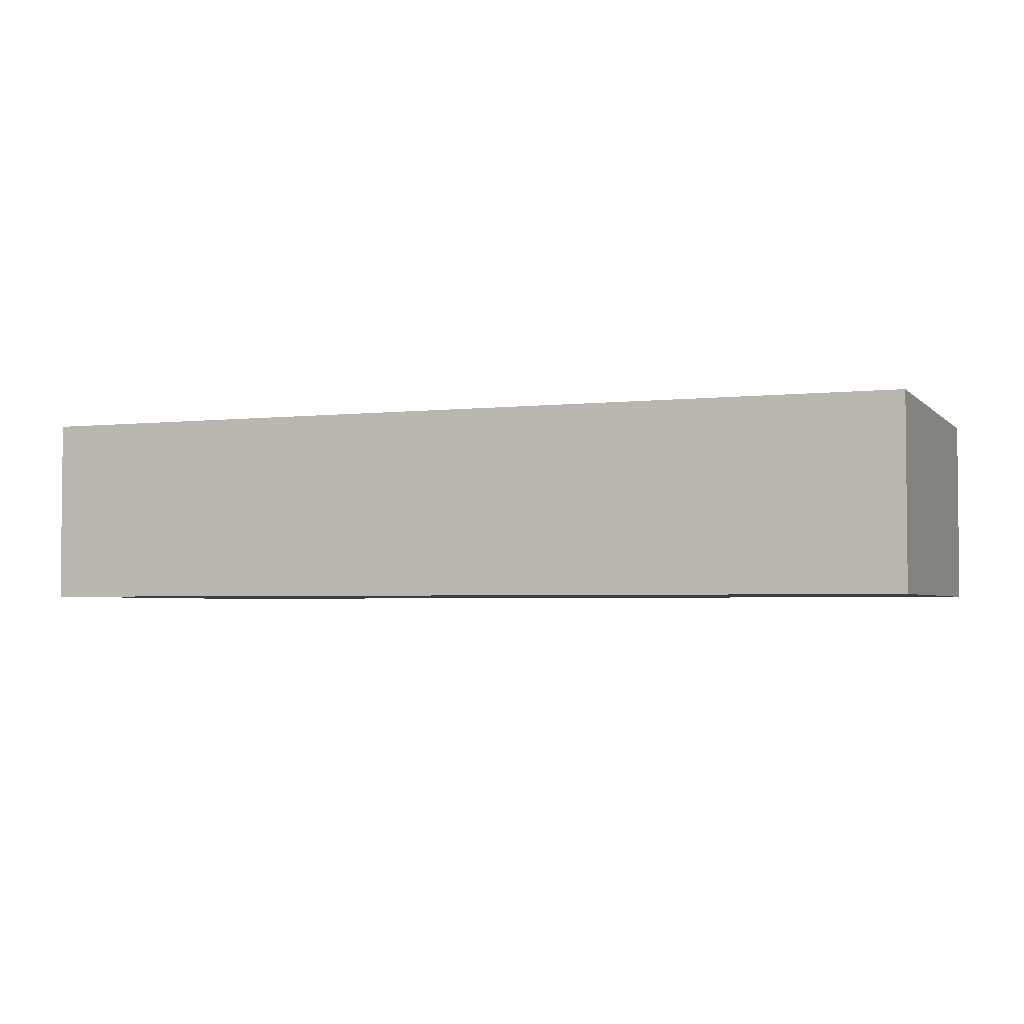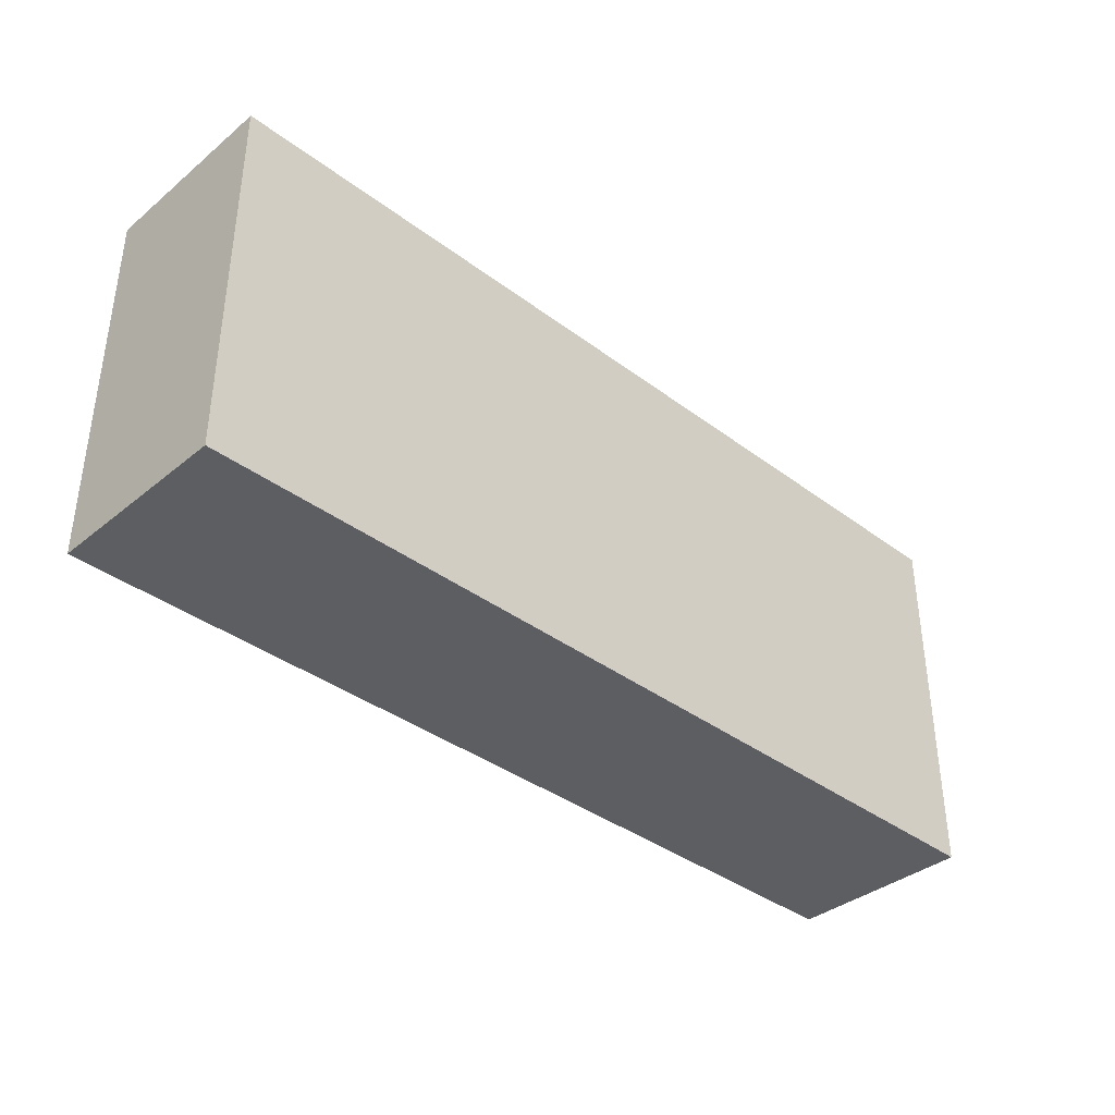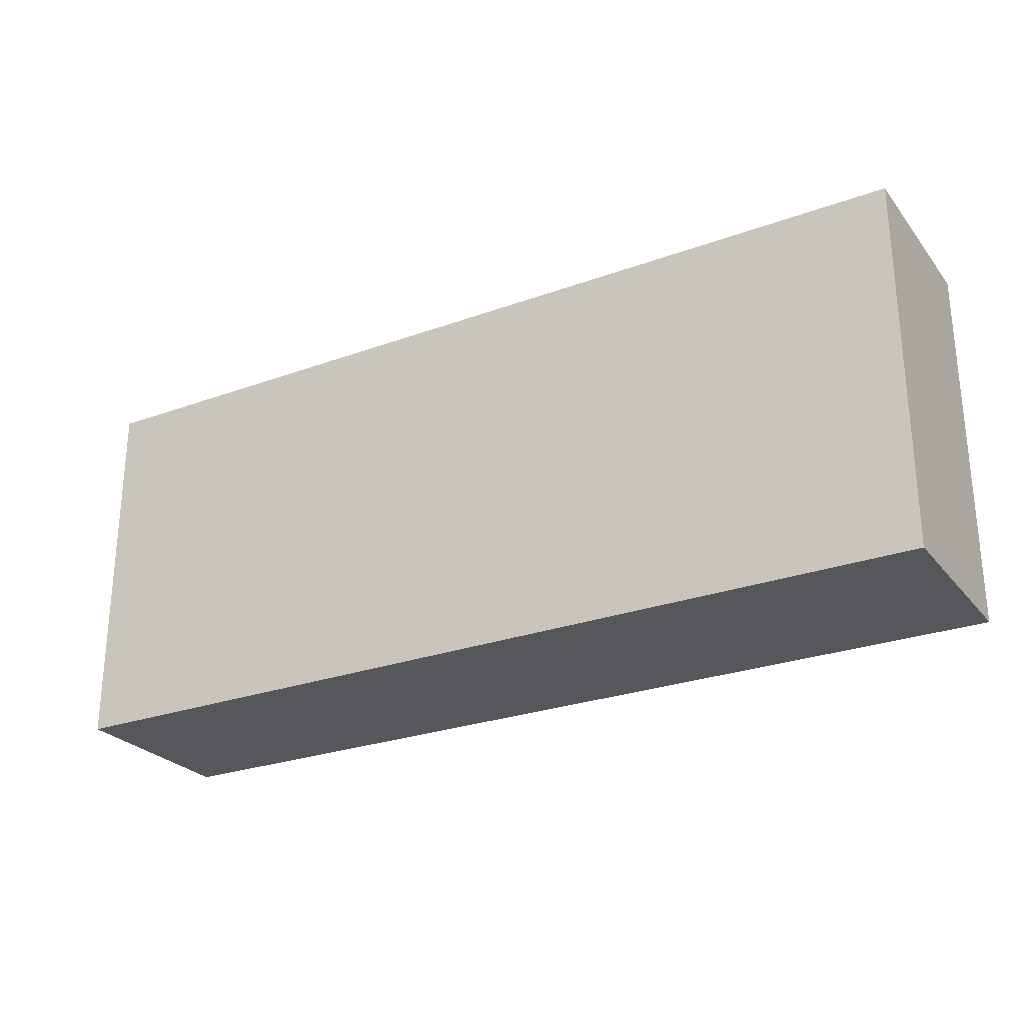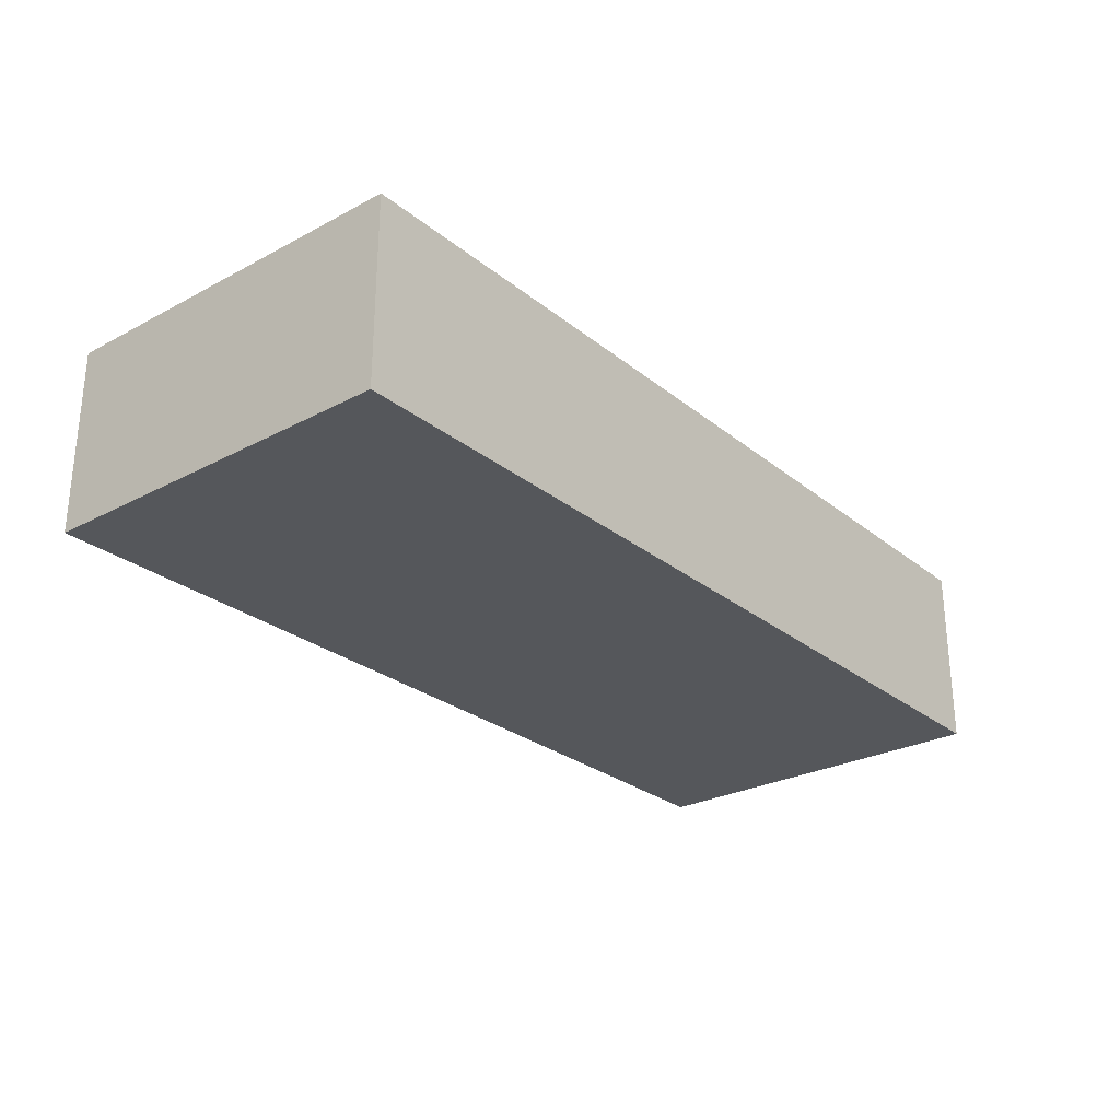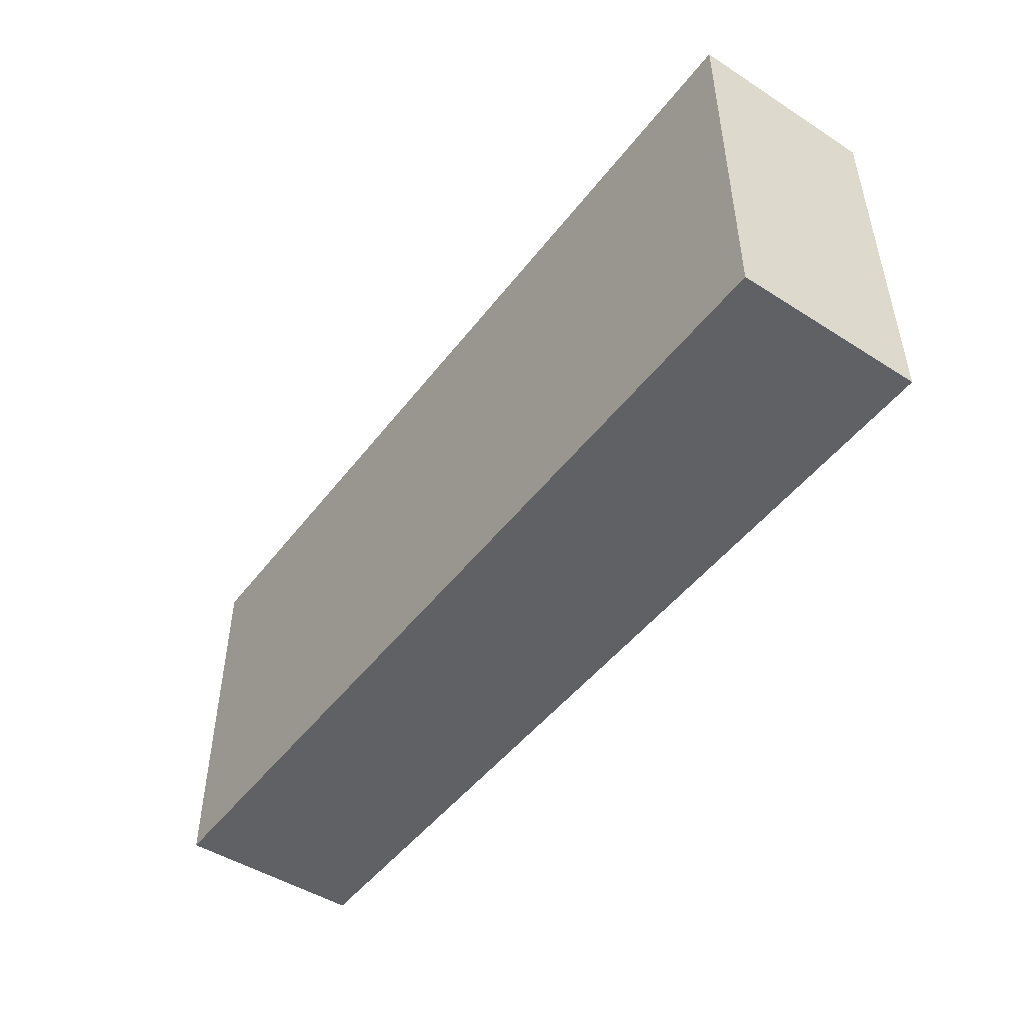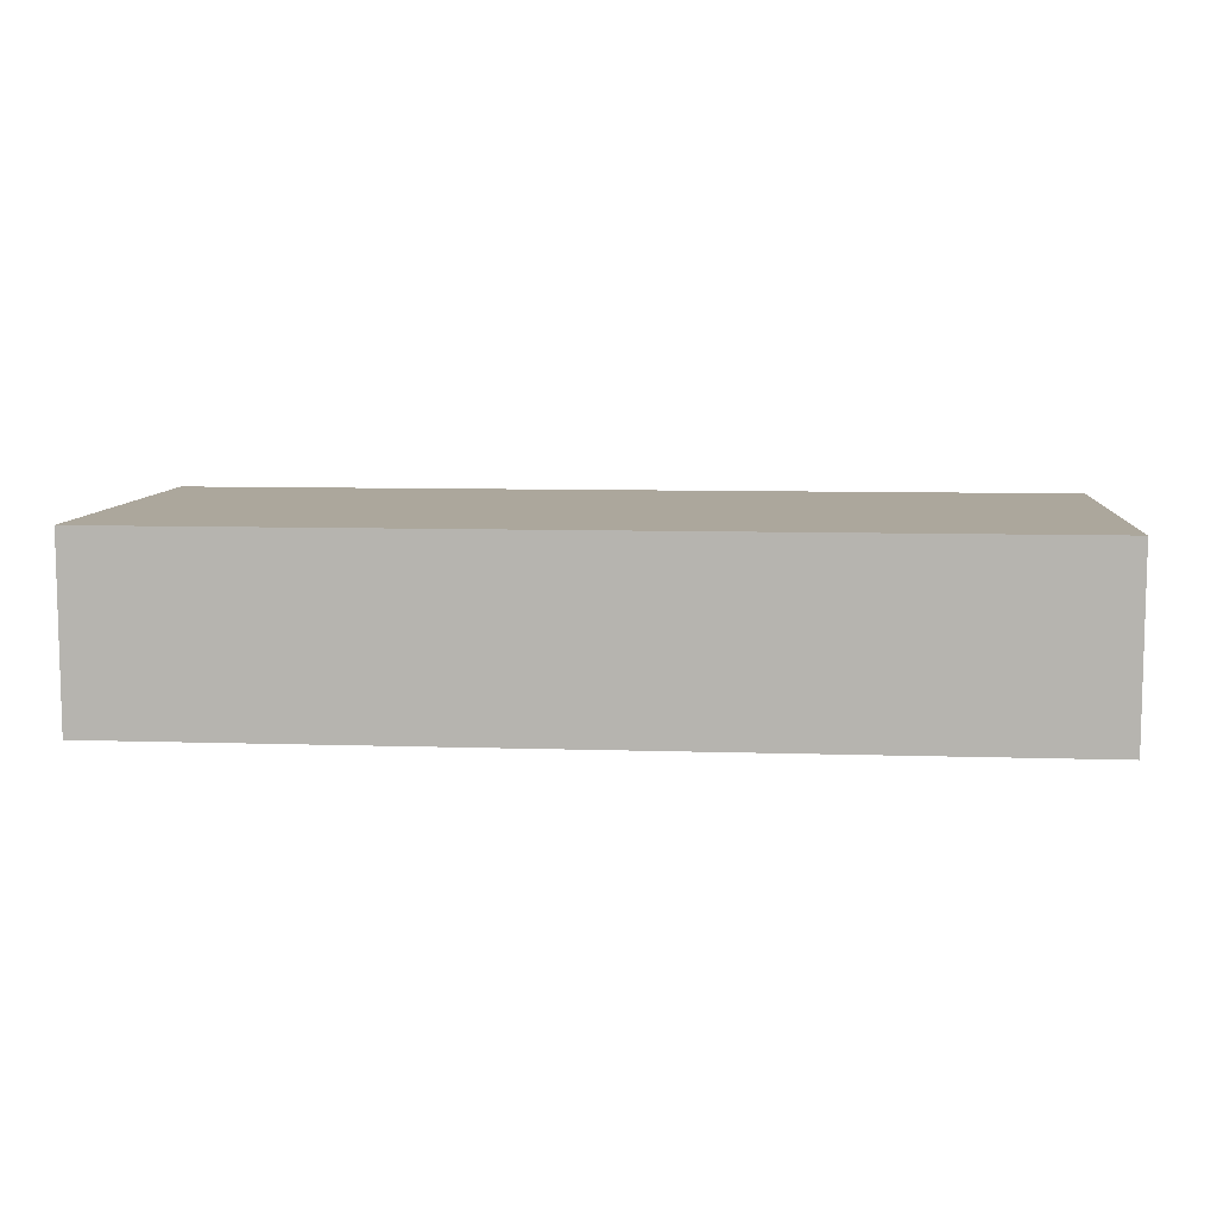
<metadata>
{"format":"obj","ext":"obj","renderer":"f3d","projection":"perspective","resolution":1024,"background":"white","views":[{"elev":-3.2,"azim":21.2,"up":"+Y"},{"elev":-37.3,"azim":136.1,"up":"+Z"},{"elev":-26.4,"azim":-150.2,"up":"+Z"},{"elev":-27.0,"azim":129.3,"up":"+Y"},{"elev":-48.0,"azim":-125.6,"up":"+Z"},{"elev":8.4,"azim":-175.0,"up":"+Y"}]}
</metadata>
<code>
g Gold1
v 167.6 1 -81
v 172.4 1 -81
v 167.6 0 -81
v 172.4 0 -81
v 172.4 1 -79
v 172.4 1 -81
v 167.6 1 -79
v 167.6 1 -81
v 172.4 1 -81
v 172.4 1 -79
v 172.4 0 -81
v 172.4 0 -79
v 172.4 1 -79
v 167.6 1 -79
v 172.4 0 -79
v 167.6 0 -79
v 167.6 0 -79
v 167.6 0 -81
v 172.4 0 -79
v 172.4 0 -81
v 167.6 1 -79
v 167.6 1 -81
v 167.6 0 -79
v 167.6 0 -81
f 1 2 3
f 3 2 4
f 5 6 7
f 7 6 8
f 9 10 11
f 11 10 12
f 13 14 15
f 15 14 16
f 17 18 19
f 19 18 20
f 21 22 23
f 23 22 24

</code>
